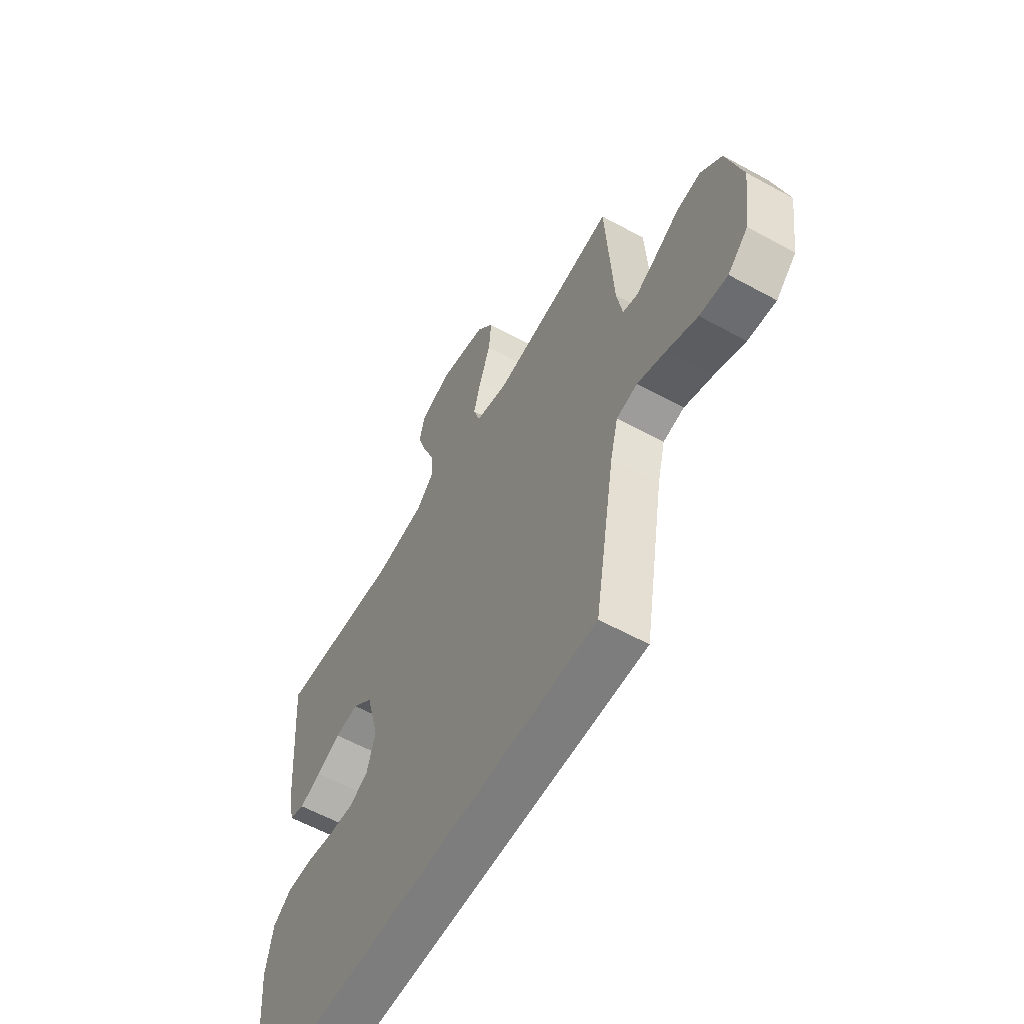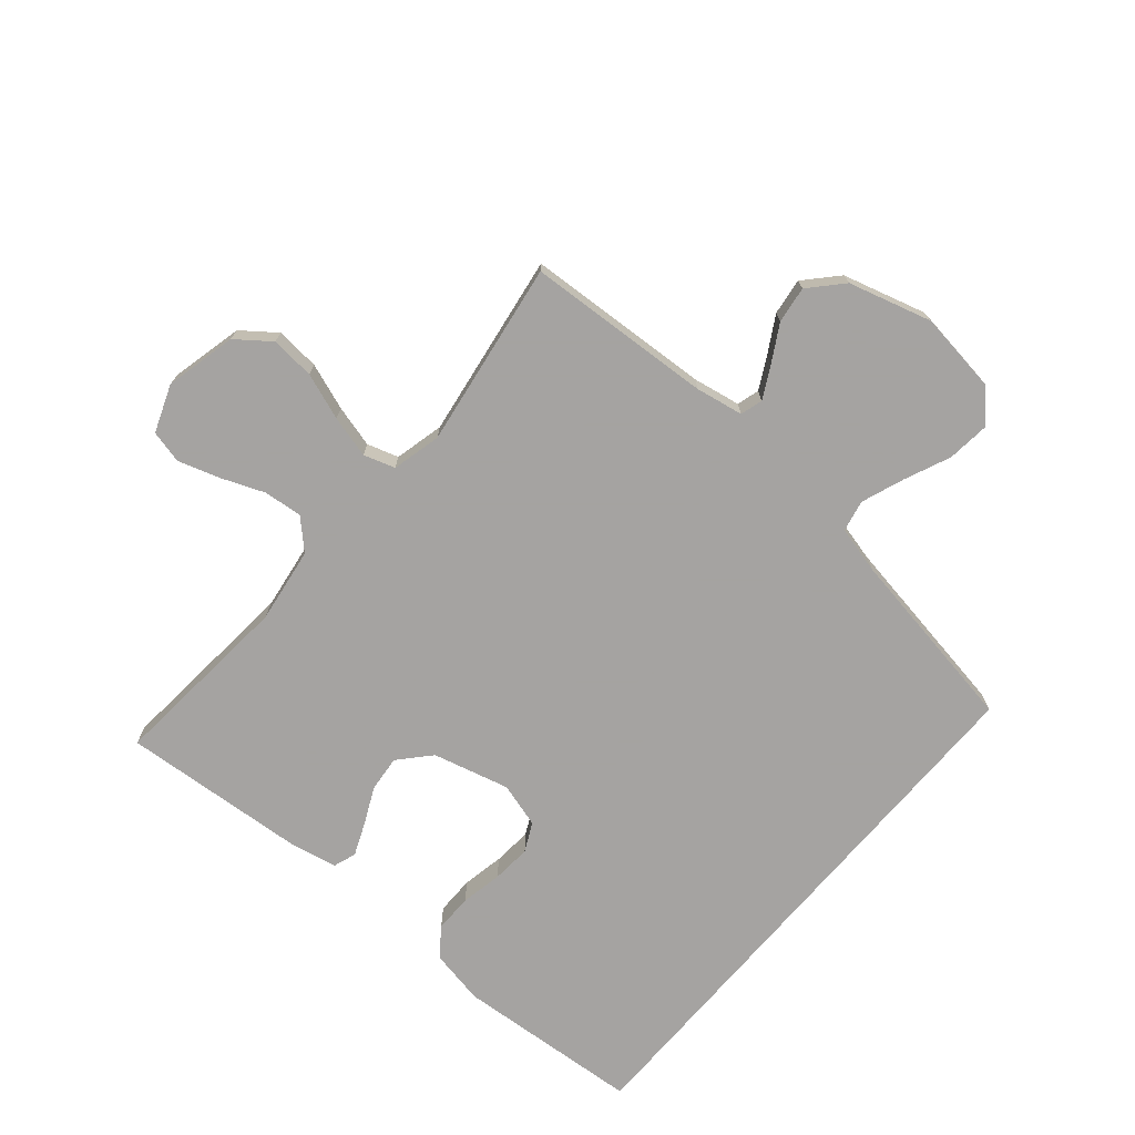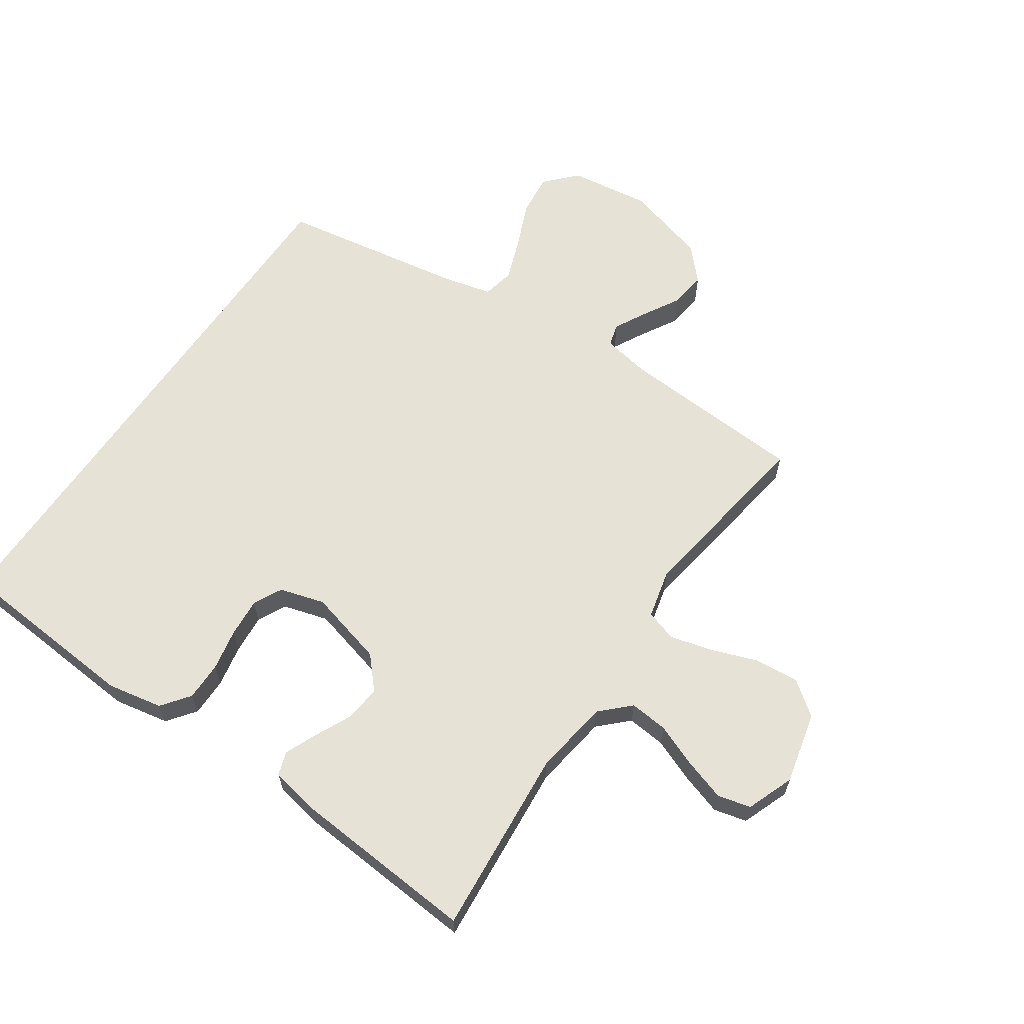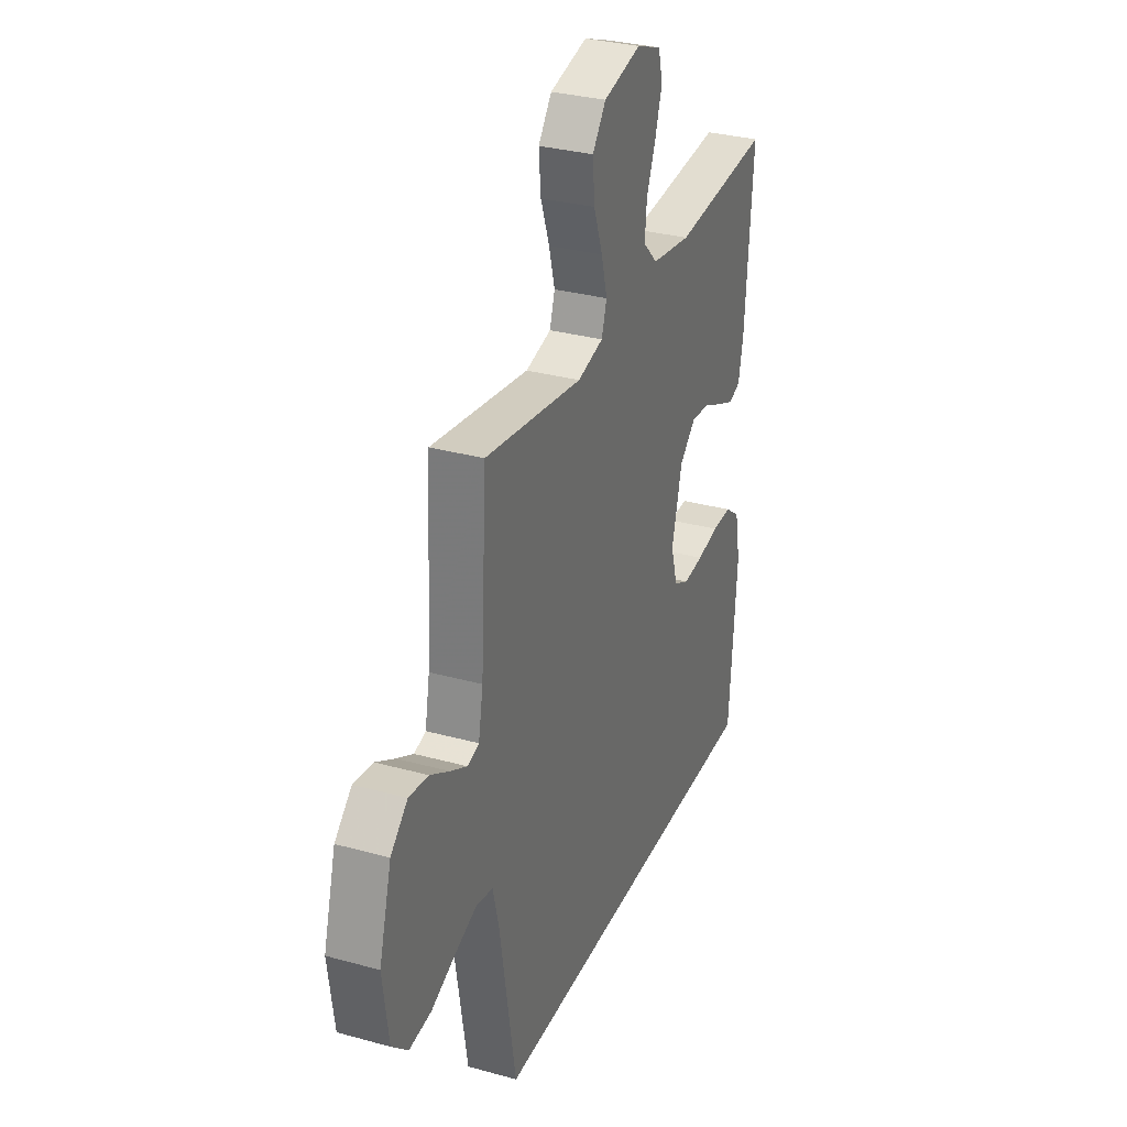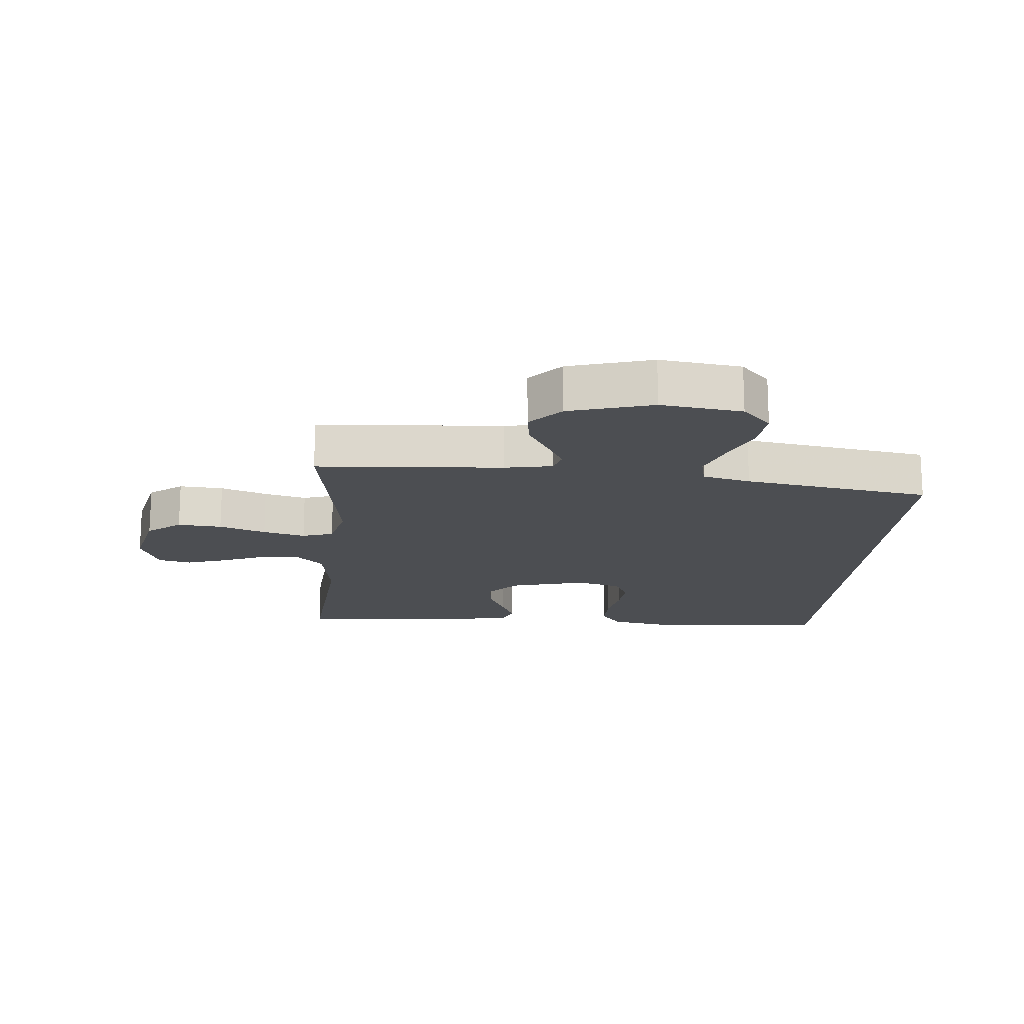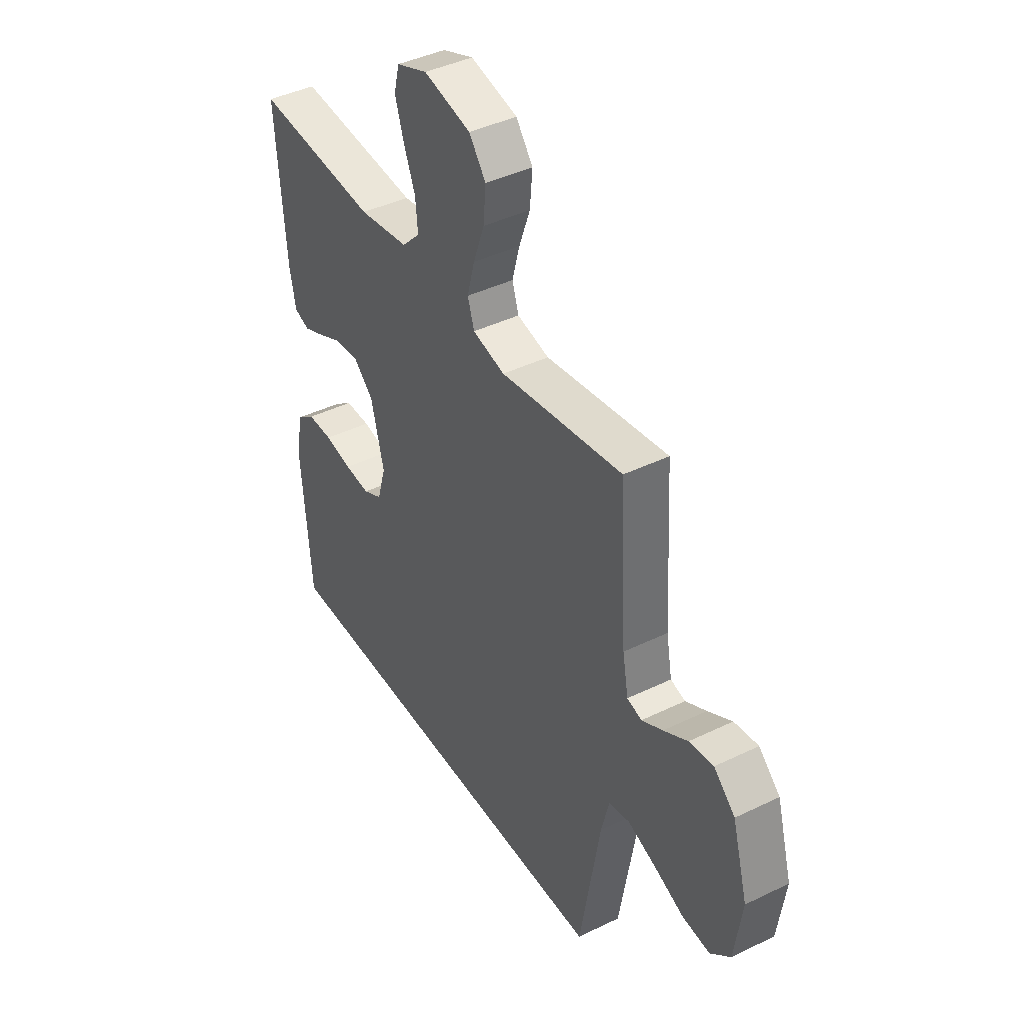
<metadata>
{"format":"obj","ext":"obj","renderer":"f3d","projection":"perspective","resolution":1024,"background":"white","views":[{"elev":-59.1,"azim":60.5,"up":"+Z"},{"elev":-73.1,"azim":49.5,"up":"+Y"},{"elev":63.1,"azim":-55.7,"up":"+Y"},{"elev":31.5,"azim":111.4,"up":"+Z"},{"elev":-16.9,"azim":85.4,"up":"+Y"},{"elev":42.0,"azim":59.7,"up":"+Z"}]}
</metadata>
<code>
v -0.5 0.07 0.5
v -0.2 0.07 0.475
v -0.078 0.07 0.493
v -0.034 0.07 0.538
v -0.04 0.07 0.6
v -0.068 0.07 0.67
v -0.089 0.07 0.736
v -0.076 0.07 0.789
v 0 0.07 0.818
v 0.115 0.07 0.791
v 0.156 0.07 0.737
v 0.15 0.07 0.666
v 0.123 0.07 0.591
v 0.105 0.07 0.523
v 0.121 0.07 0.473
v 0.2 0.07 0.454
v 0.5 0.07 0.5
v 0.518 0.07 0.2
v 0.532 0.07 0.123
v 0.568 0.07 0.113
v 0.619 0.07 0.14
v 0.678 0.07 0.174
v 0.737 0.07 0.182
v 0.789 0.07 0.134
v 0.827 0.07 0
v 0.809 0.07 -0.13
v 0.76 0.07 -0.176
v 0.692 0.07 -0.169
v 0.617 0.07 -0.137
v 0.549 0.07 -0.112
v 0.498 0.07 -0.123
v 0.479 0.07 -0.2
v 0.429 0.07 -0.5
v -0.472 0.07 -0.5
v -0.495 0.07 -0.2
v -0.478 0.07 -0.111
v -0.433 0.07 -0.077
v -0.371 0.07 -0.077
v -0.304 0.07 -0.09
v -0.241 0.07 -0.095
v -0.195 0.07 -0.072
v -0.174 0.07 0
v -0.206 0.07 0.123
v -0.256 0.07 0.168
v -0.314 0.07 0.162
v -0.373 0.07 0.134
v -0.425 0.07 0.112
v -0.462 0.07 0.125
v -0.477 0.07 0.2
v -0.5 0 0.5
v -0.2 0 0.475
v -0.078 0 0.493
v -0.034 0 0.538
v -0.04 0 0.6
v -0.068 0 0.67
v -0.089 0 0.736
v -0.076 0 0.789
v 0 0 0.818
v 0.115 0 0.791
v 0.156 0 0.737
v 0.15 0 0.666
v 0.123 0 0.591
v 0.105 0 0.523
v 0.121 0 0.473
v 0.2 0 0.454
v 0.5 0 0.5
v 0.518 0 0.2
v 0.532 0 0.123
v 0.568 0 0.113
v 0.619 0 0.14
v 0.678 0 0.174
v 0.737 0 0.182
v 0.789 0 0.134
v 0.827 0 0
v 0.809 0 -0.13
v 0.76 0 -0.176
v 0.692 0 -0.169
v 0.617 0 -0.137
v 0.549 0 -0.112
v 0.498 0 -0.123
v 0.479 0 -0.2
v 0.429 0 -0.5
v -0.472 0 -0.5
v -0.495 0 -0.2
v -0.478 0 -0.111
v -0.433 0 -0.077
v -0.371 0 -0.077
v -0.304 0 -0.09
v -0.241 0 -0.095
v -0.195 0 -0.072
v -0.174 0 0
v -0.206 0 0.123
v -0.256 0 0.168
v -0.314 0 0.162
v -0.373 0 0.134
v -0.425 0 0.112
v -0.462 0 0.125
v -0.477 0 0.2
f 49 1 2
f 48 49 2
f 47 48 2
f 46 47 2
f 45 46 2
f 44 45 2 3
f 43 44 3 4
f 42 43 4
f 37 38 39
f 36 37 39
f 35 36 39
f 34 35 39
f 33 34 39
f 32 33 39 40
f 31 32 40 41
f 27 28 29
f 26 27 29
f 25 26 29
f 24 25 29
f 23 24 29
f 22 23 29
f 21 22 29
f 20 21 29 30
f 31 41 42
f 30 31 42
f 20 30 42
f 19 20 42
f 11 12 13
f 10 11 13
f 9 10 13
f 8 9 13
f 7 8 13
f 6 7 13
f 5 6 13
f 4 5 13 14
f 18 19 42 4
f 16 17 18
f 15 16 18
f 4 14 15
f 4 15 18
f 51 50 98
f 51 98 97
f 51 97 96
f 51 96 95
f 51 95 94
f 52 51 94 93
f 53 52 93 92
f 53 92 91
f 88 87 86
f 88 86 85
f 88 85 84
f 88 84 83
f 88 83 82
f 89 88 82 81
f 90 89 81 80
f 78 77 76
f 78 76 75
f 78 75 74
f 78 74 73
f 78 73 72
f 78 72 71
f 78 71 70
f 79 78 70 69
f 91 90 80
f 91 80 79
f 91 79 69
f 91 69 68
f 62 61 60
f 62 60 59
f 62 59 58
f 62 58 57
f 62 57 56
f 62 56 55
f 62 55 54
f 63 62 54 53
f 53 91 68 67
f 67 66 65
f 67 65 64
f 64 63 53
f 67 64 53
f 1 50 51 2
f 2 51 52 3
f 3 52 53 4
f 4 53 54 5
f 5 54 55 6
f 6 55 56 7
f 7 56 57 8
f 8 57 58 9
f 9 58 59 10
f 10 59 60 11
f 11 60 61 12
f 12 61 62 13
f 13 62 63 14
f 14 63 64 15
f 15 64 65 16
f 16 65 66 17
f 17 66 67 18
f 18 67 68 19
f 19 68 69 20
f 20 69 70 21
f 21 70 71 22
f 22 71 72 23
f 23 72 73 24
f 24 73 74 25
f 25 74 75 26
f 26 75 76 27
f 27 76 77 28
f 28 77 78 29
f 29 78 79 30
f 30 79 80 31
f 31 80 81 32
f 32 81 82 33
f 33 82 83 34
f 34 83 84 35
f 35 84 85 36
f 36 85 86 37
f 37 86 87 38
f 38 87 88 39
f 39 88 89 40
f 40 89 90 41
f 41 90 91 42
f 42 91 92 43
f 43 92 93 44
f 44 93 94 45
f 45 94 95 46
f 46 95 96 47
f 47 96 97 48
f 48 97 98 49
f 49 98 50 1

</code>
